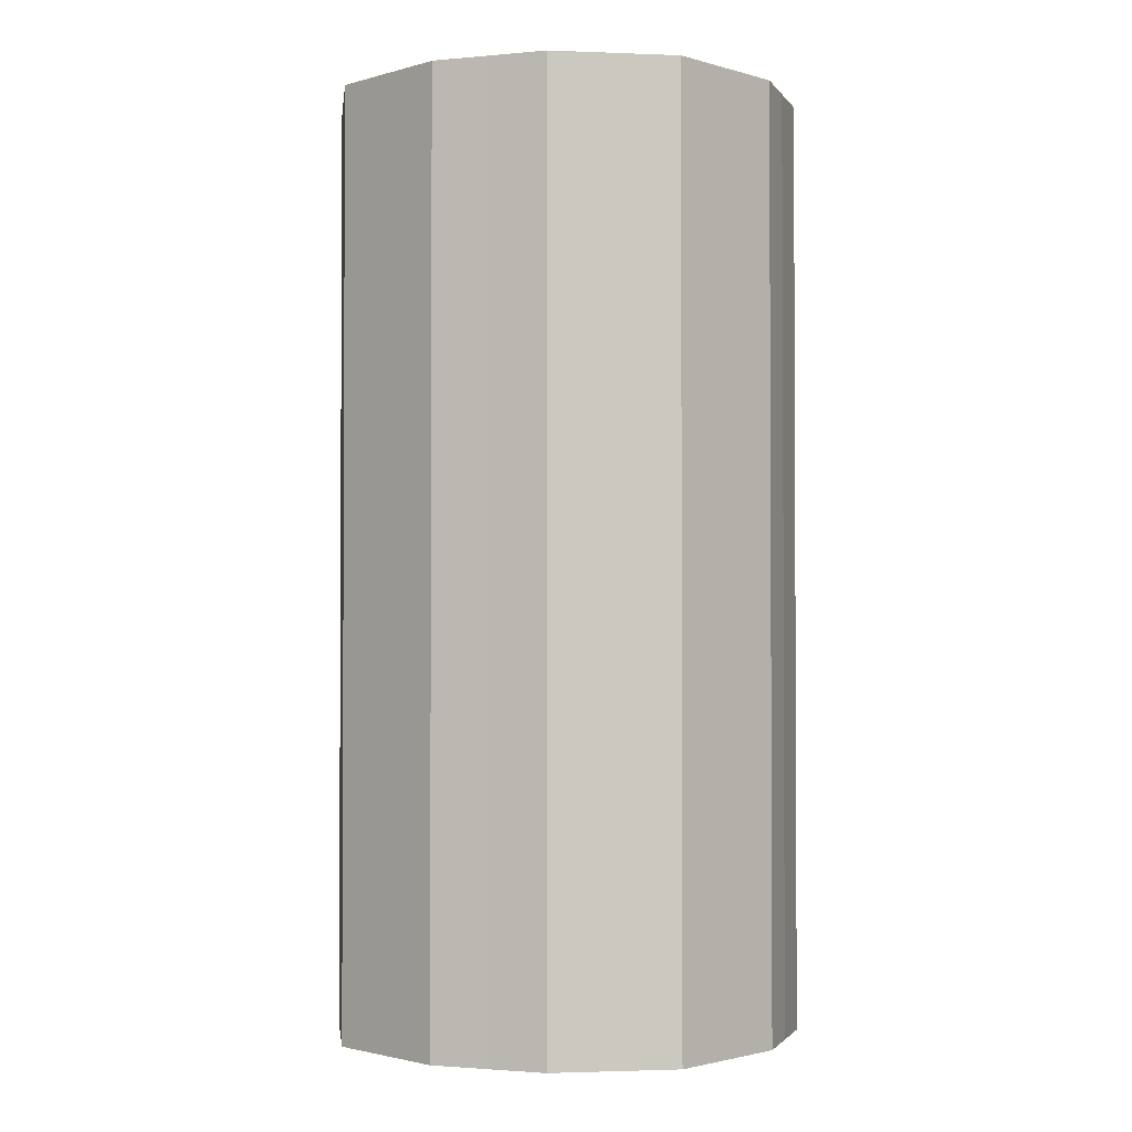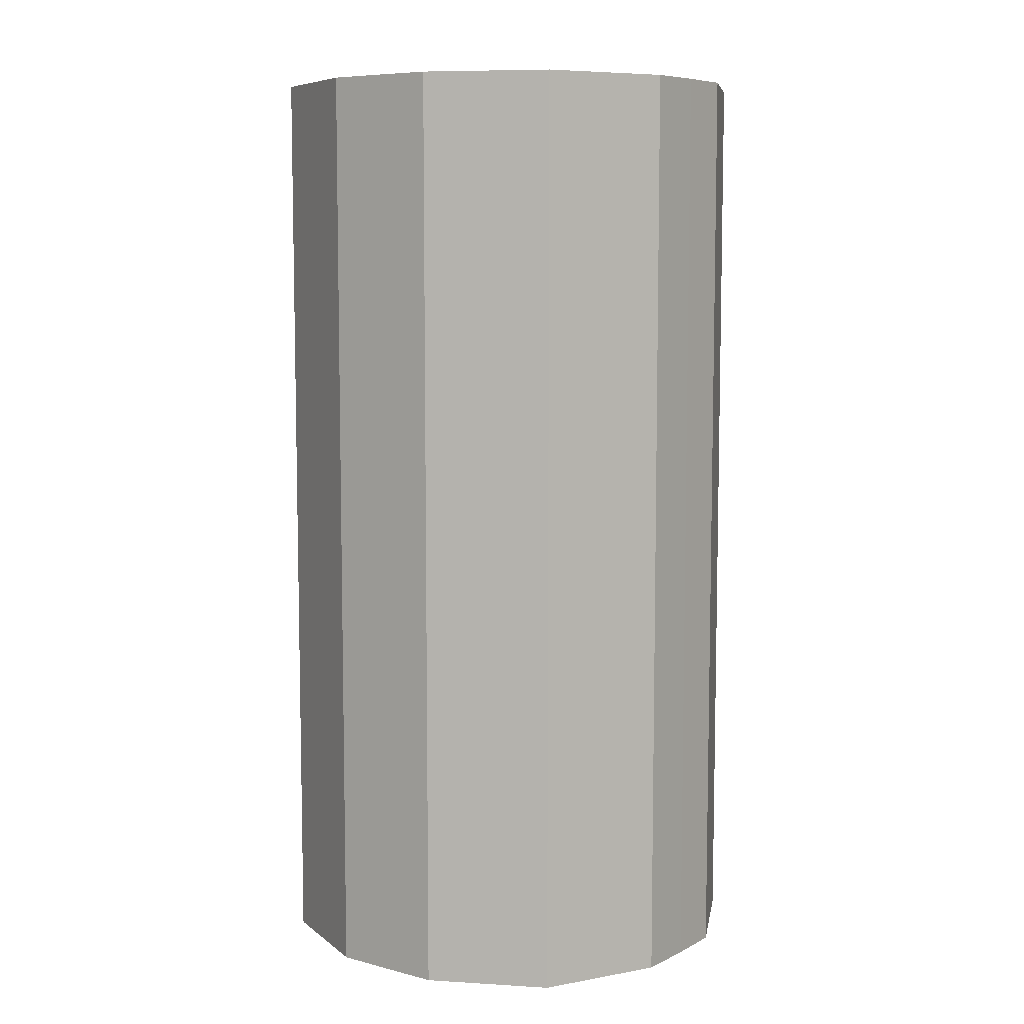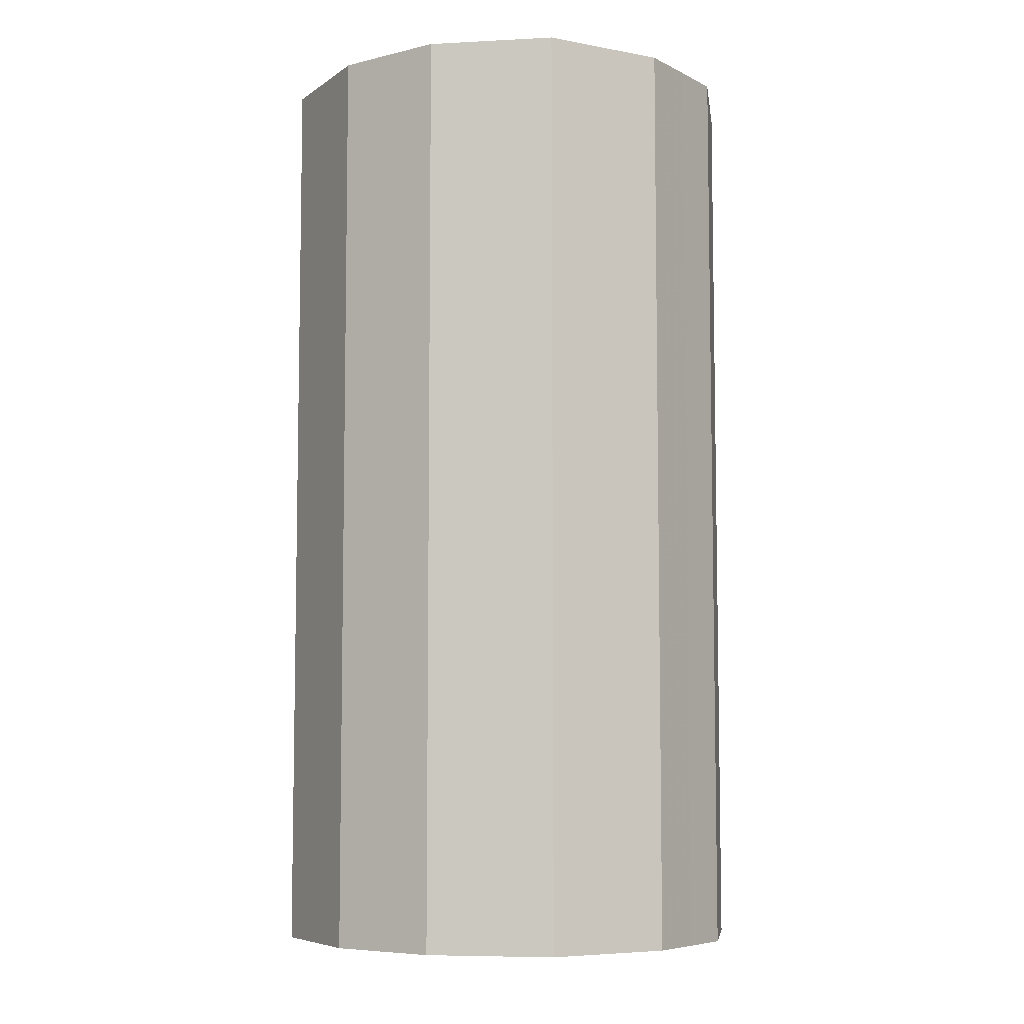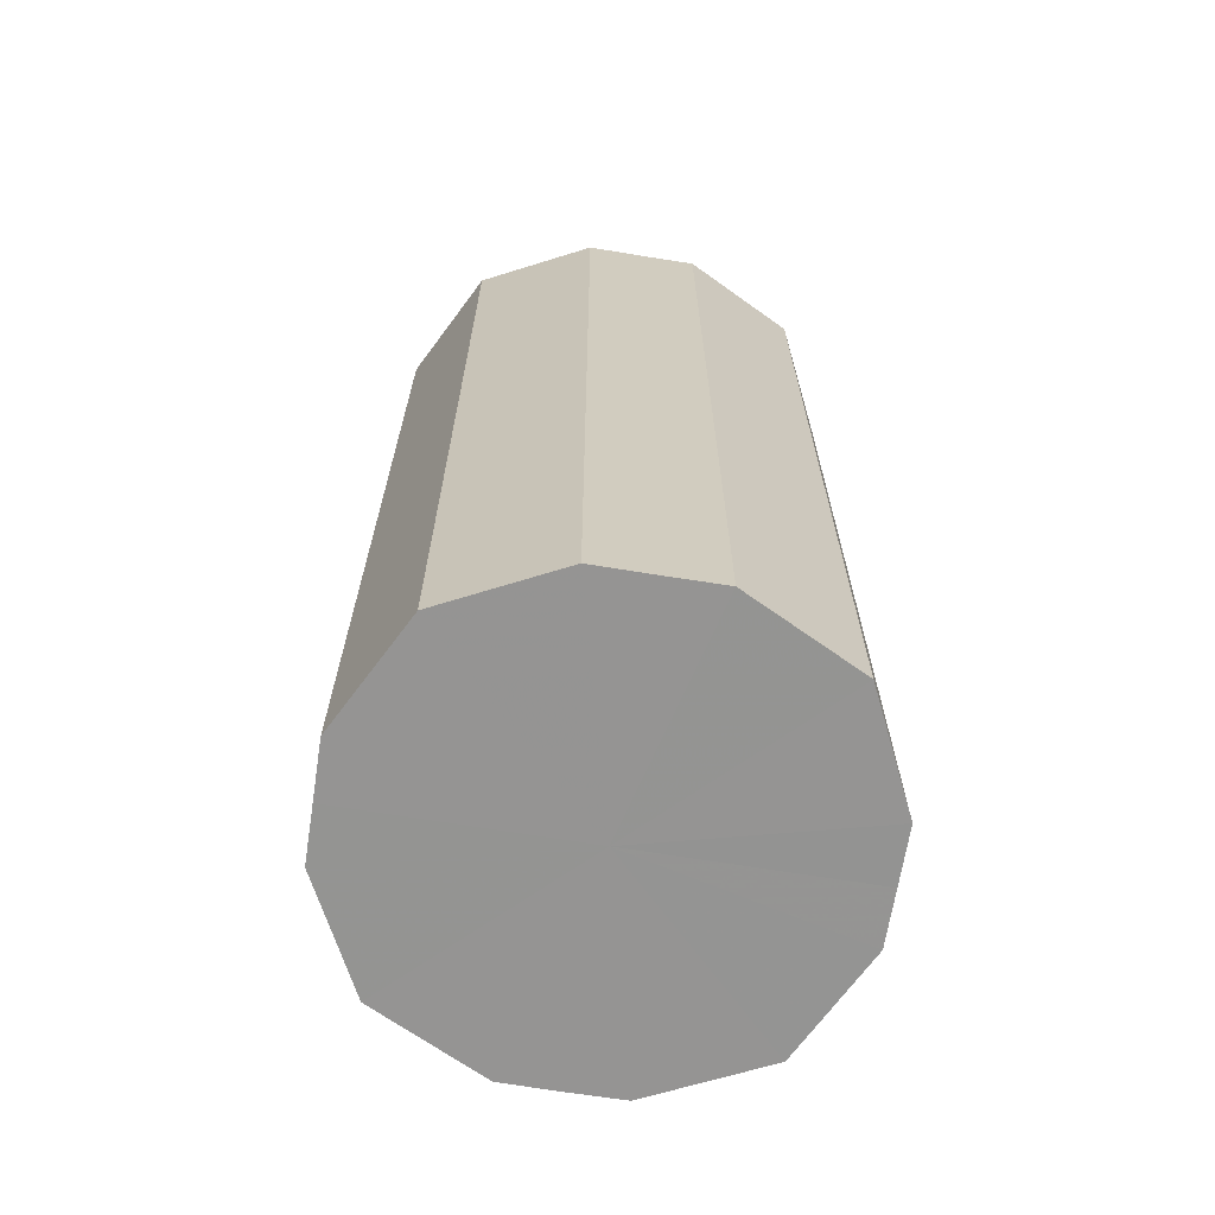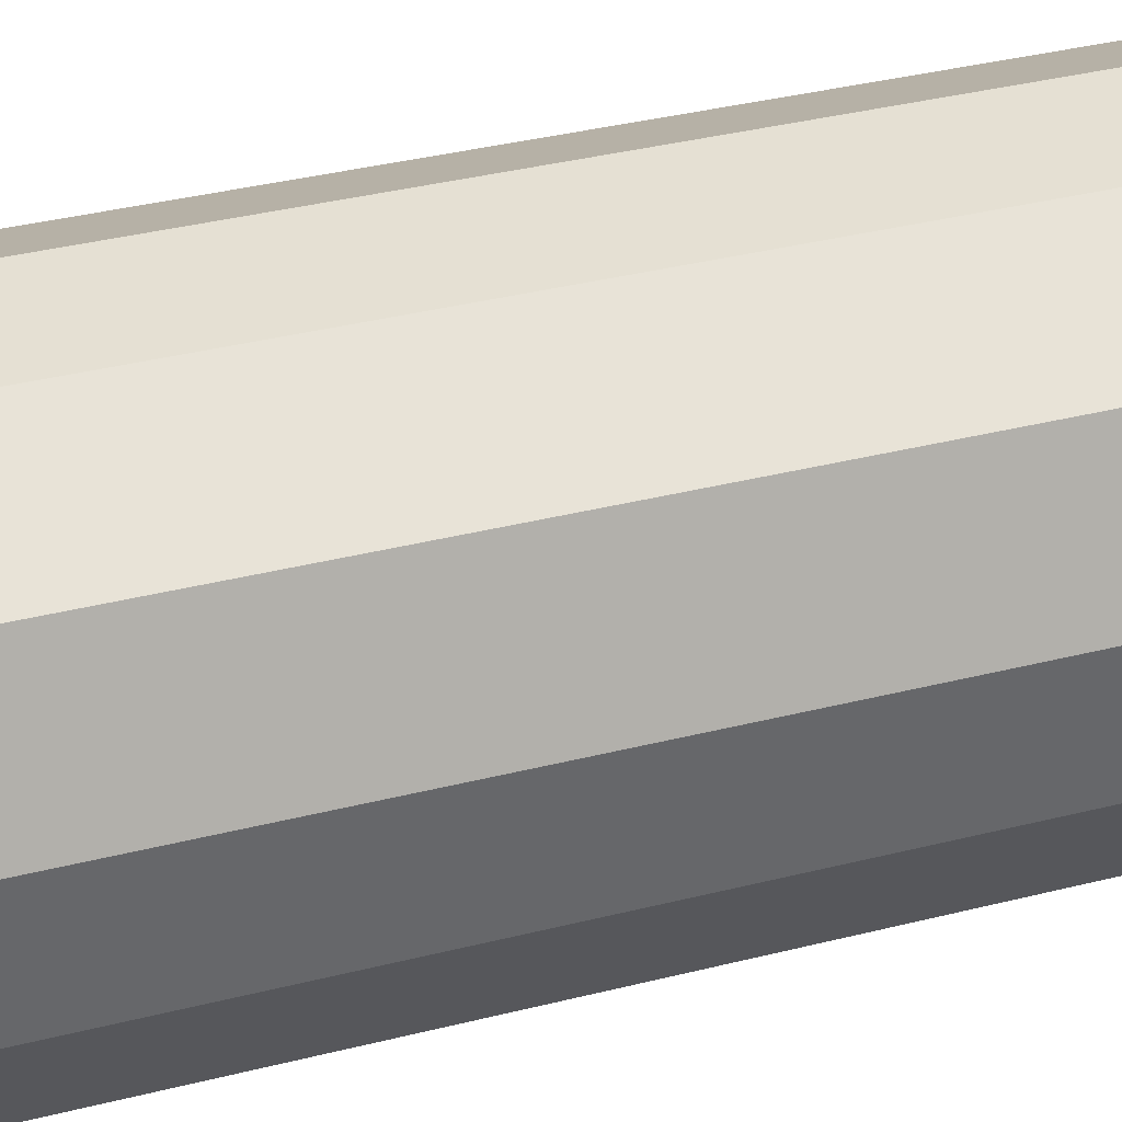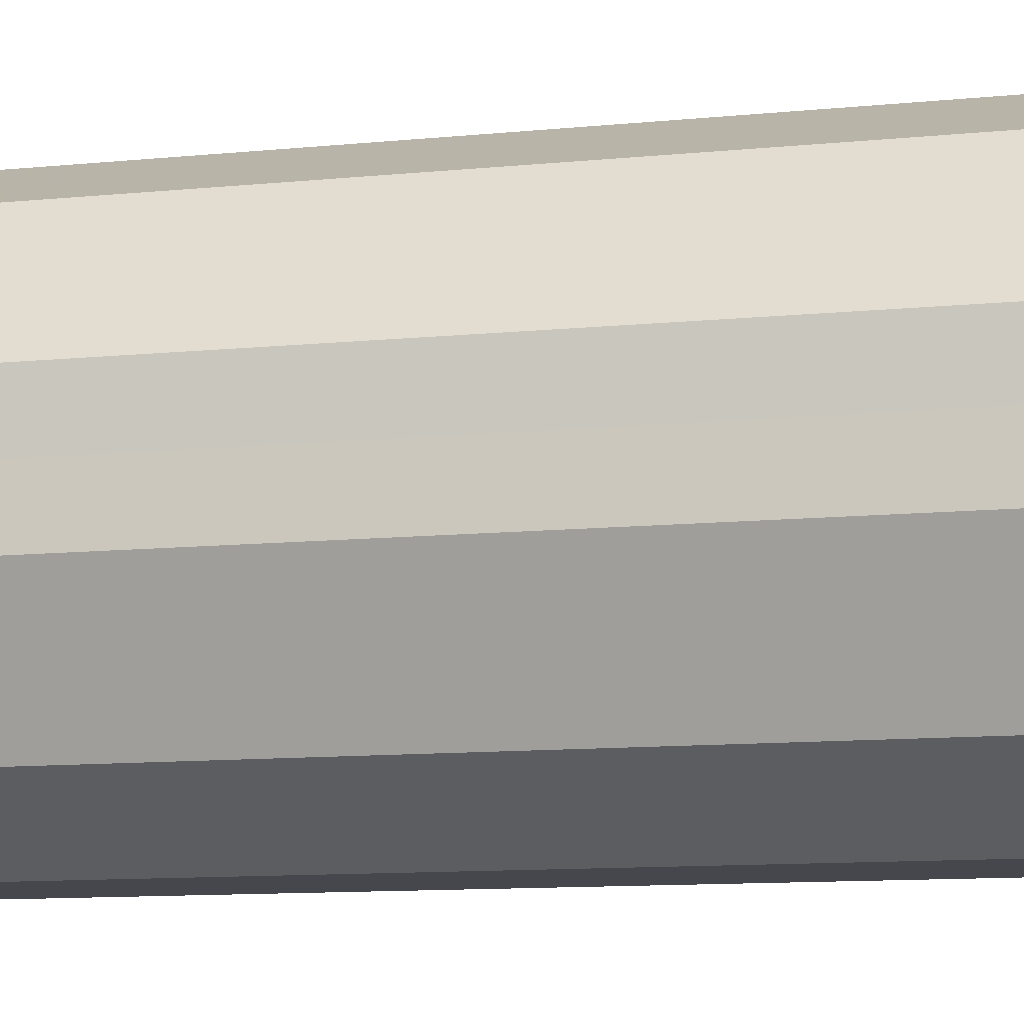
<metadata>
{"format":"obj","ext":"obj","renderer":"f3d","projection":"perspective","resolution":1024,"background":"white","views":[{"elev":-1.8,"azim":-161.5,"up":"+Z"},{"elev":7.6,"azim":-143.8,"up":"+Z"},{"elev":-6.7,"azim":-145.0,"up":"+Z"},{"elev":-67.1,"azim":80.6,"up":"+Z"},{"elev":38.3,"azim":-107.6,"up":"+Y"},{"elev":-11.0,"azim":-76.0,"up":"+Y"}]}
</metadata>
<code>
o 4187
v 2224 1867 15.27
v 2224 1867 15.27
v 2224 1867 15.1
v 2224 1867 15.27
v 2224 1867 15.1
v 2224 1867 15.27
v 2224 1867 15.1
v 2224 1867 15.27
v 2224 1867 15.1
v 2224 1867 15.27
v 2224 1867 15.1
v 2224 1867 15.27
v 2224 1867 15.1
v 2224 1867 15.27
v 2224 1867 15.1
v 2224 1867 15.27
v 2224 1867 15.1
v 2224 1867 15.27
v 2224 1867 15.1
v 2224 1867 15.27
v 2224 1867 15.1
v 2224 1867 15.27
v 2224 1867 15.1
v 2224 1867 15.27
v 2224 1867 15.1
v 2224 1867 15.27
v 2224 1867 15.1
v 2224 1867 15.27
v 2224 1867 15.1
v 2224 1867 15.27
v 2224 1867 15.1
v 2224 1867 15.1
v 2224 1867 15.1
v 2224 1867 15.27
v 2224 1867 15.1
v 2224 1867 15.27
v 2224 1867 15.1
v 2224 1867 15.1
v 2224 1867 15.27
v 2224 1867 15.1
v 2224 1867 15.27
v 2224 1867 15.27
v 2224 1867 15.1
v 2224 1867 15.1
v 2224 1867 15.27
v 2224 1867 15.1
v 2224 1867 15.27
v 2224 1867 15.27
v 2224 1867 15.1
v 2224 1867 15.1
v 2224 1867 15.27
v 2224 1867 15.1
v 2224 1867 15.27
v 2224 1867 15.27
v 2224 1867 15.1
v 2224 1867 15.1
v 2224 1867 15.27
v 2224 1867 15.1
v 2224 1867 15.27
v 2224 1867 15.27
v 2224 1867 15.1
v 2224 1867 15.1
v 2224 1867 15.27
v 2224 1867 15.27
v 2224 1867 15.27
v 2224 1867 15.27
v 2224 1867 15.27
v 2224 1867 15.27
v 2224 1867 15.27
v 2224 1867 15.27
v 2224 1867 15.27
v 2224 1867 15.27
v 2224 1867 15.27
v 2224 1867 15.27
v 2224 1867 15.27
v 2224 1867 15.27
v 2224 1867 15.27
v 2224 1867 15.27
v 2224 1867 15.27
v 2224 1867 15.27
v 2224 1867 15.27
v 2224 1867 15.1
v 2224 1867 15.1
v 2224 1867 15.1
v 2224 1867 15.1
v 2224 1867 15.1
v 2224 1867 15.1
v 2224 1867 15.1
v 2224 1867 15.1
v 2224 1867 15.1
v 2224 1867 15.1
v 2224 1867 15.1
v 2224 1867 15.1
v 2224 1867 15.1
v 2224 1867 15.1
v 2224 1867 15.1
v 2224 1867 15.1
v 2224 1867 15.1
f 1 2 3
f 2 4 5
f 6 1 7
f 4 8 9
f 10 6 11
f 8 12 13
f 14 10 15
f 12 16 17
f 18 14 19
f 16 20 21
f 22 18 23
f 20 24 25
f 26 22 27
f 24 28 29
f 30 26 31
f 28 30 32
f 33 34 35
f 35 36 37
f 38 39 33
f 40 41 38
f 37 42 43
f 44 45 40
f 46 47 44
f 43 48 49
f 50 51 46
f 52 53 50
f 49 54 55
f 56 57 52
f 58 59 56
f 55 60 61
f 62 63 58
f 61 64 62
f 65 66 67
f 65 68 66
f 65 67 69
f 65 70 68
f 65 69 71
f 65 72 70
f 65 71 73
f 65 74 72
f 65 73 75
f 65 76 74
f 65 75 77
f 65 78 76
f 65 77 79
f 65 80 78
f 65 79 81
f 65 81 80
f 82 83 84
f 82 85 83
f 82 84 86
f 82 87 85
f 82 86 88
f 82 89 87
f 82 88 90
f 82 91 89
f 82 90 92
f 82 93 91
f 82 92 94
f 82 95 93
f 82 94 96
f 82 97 95
f 82 96 98
f 82 98 97

</code>
